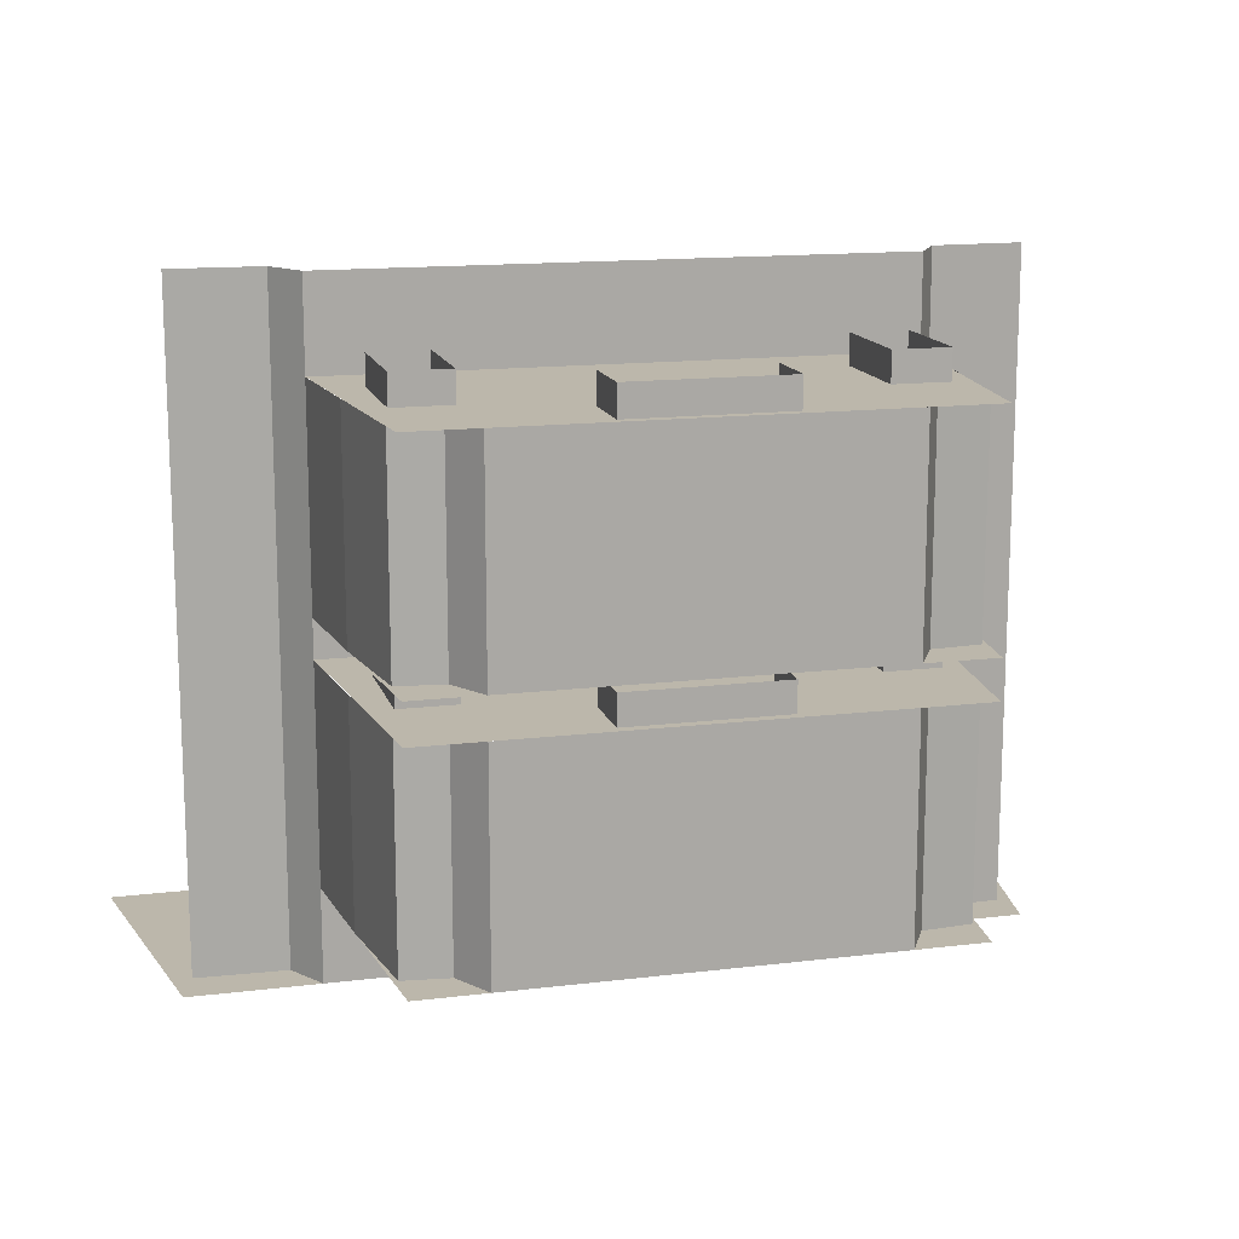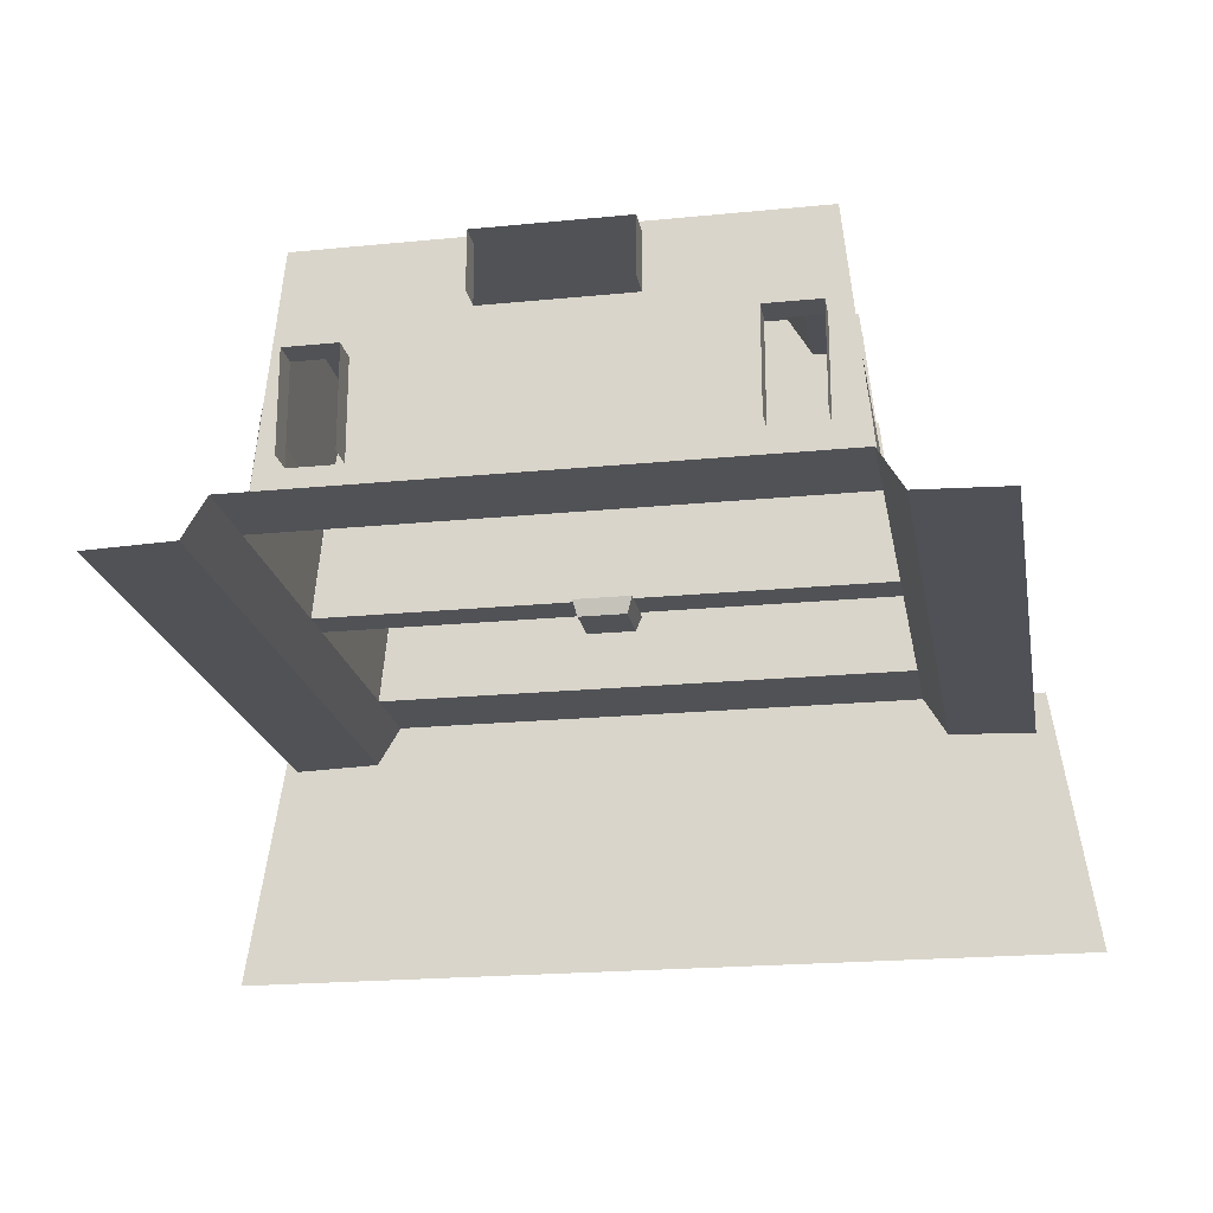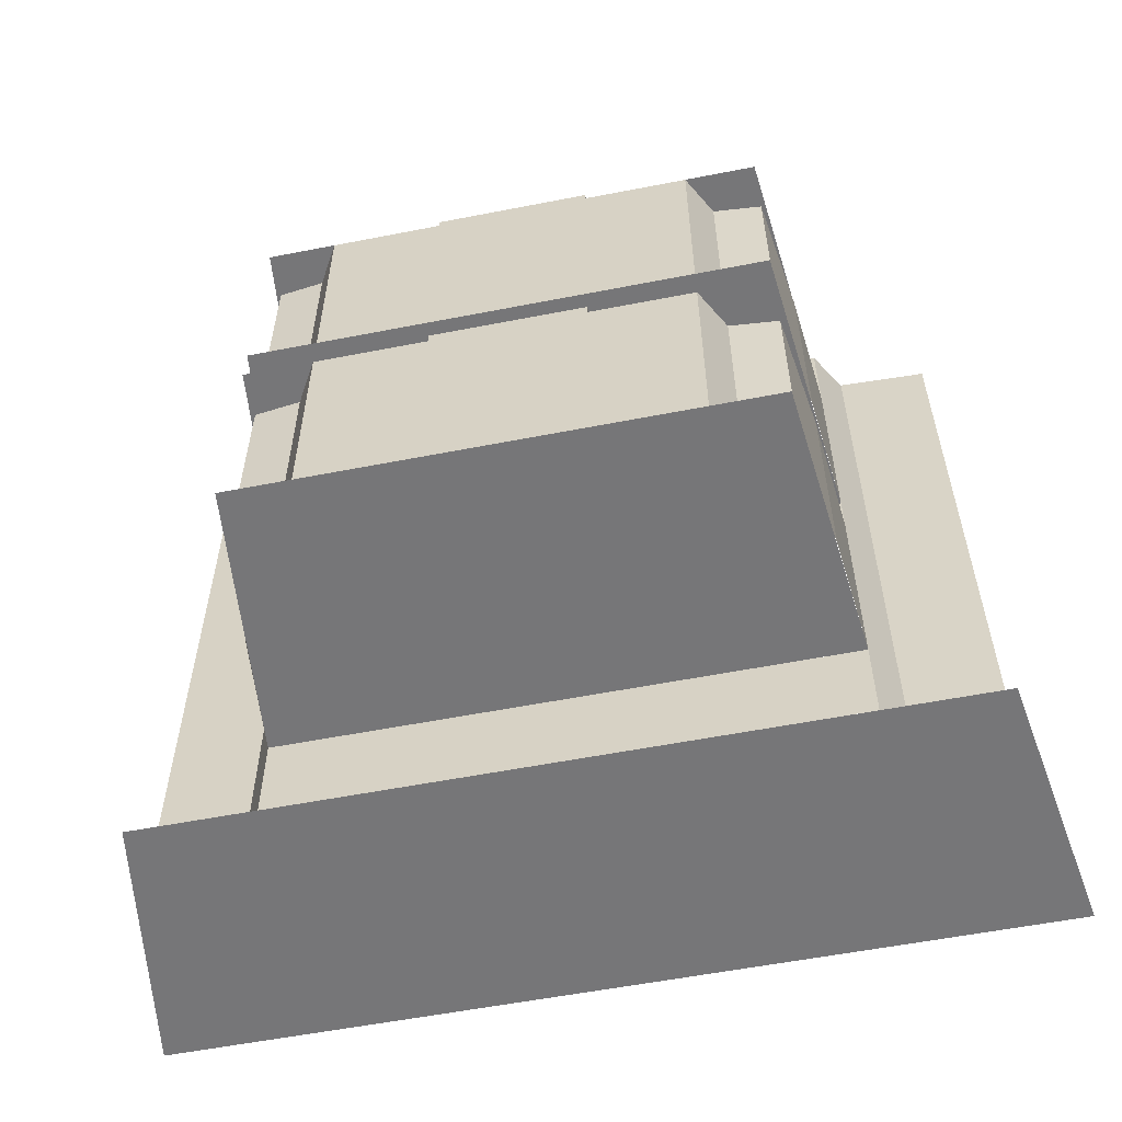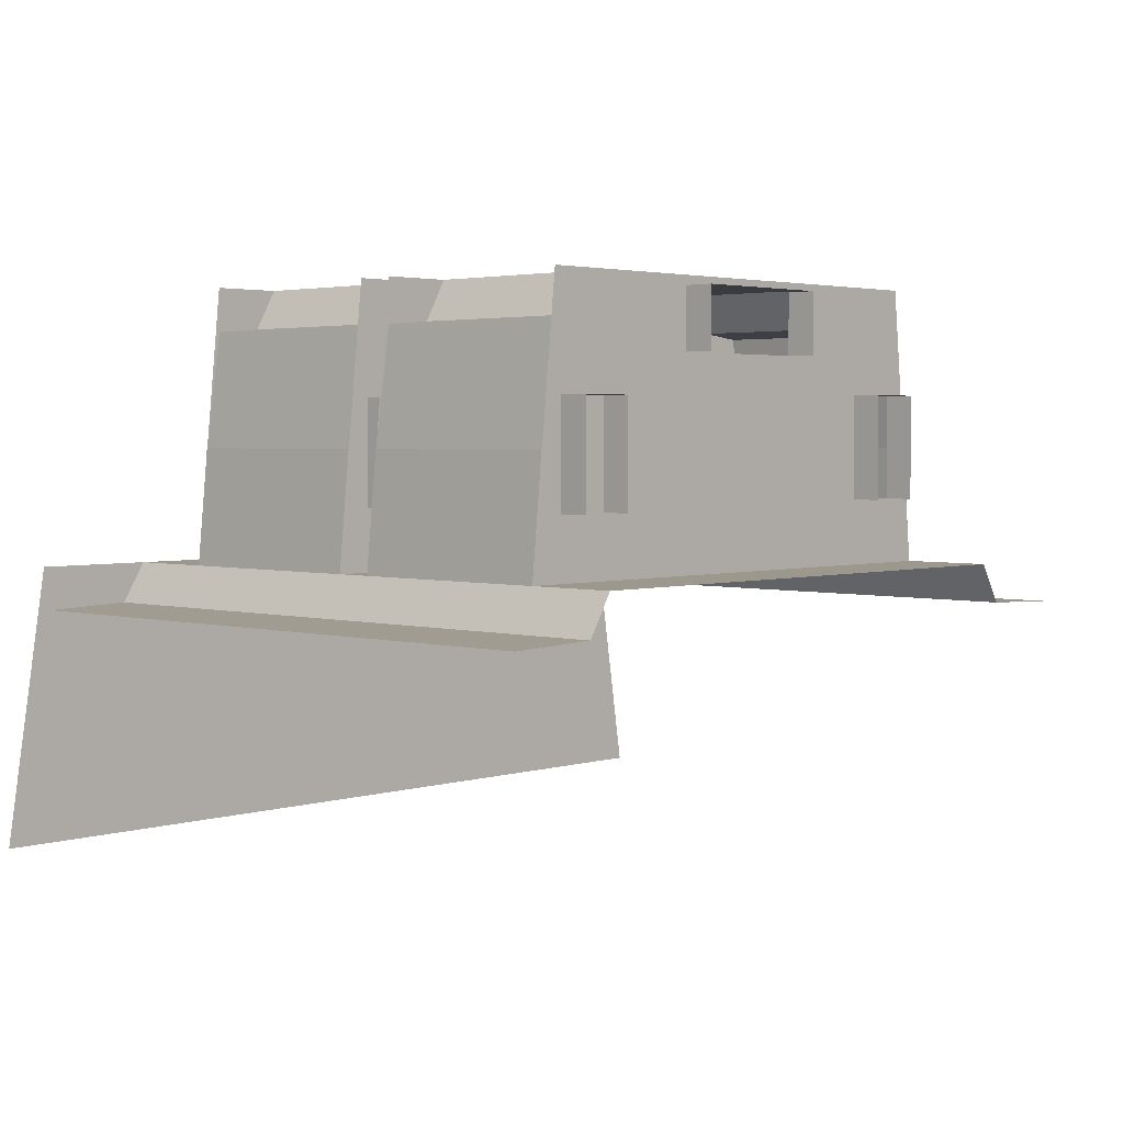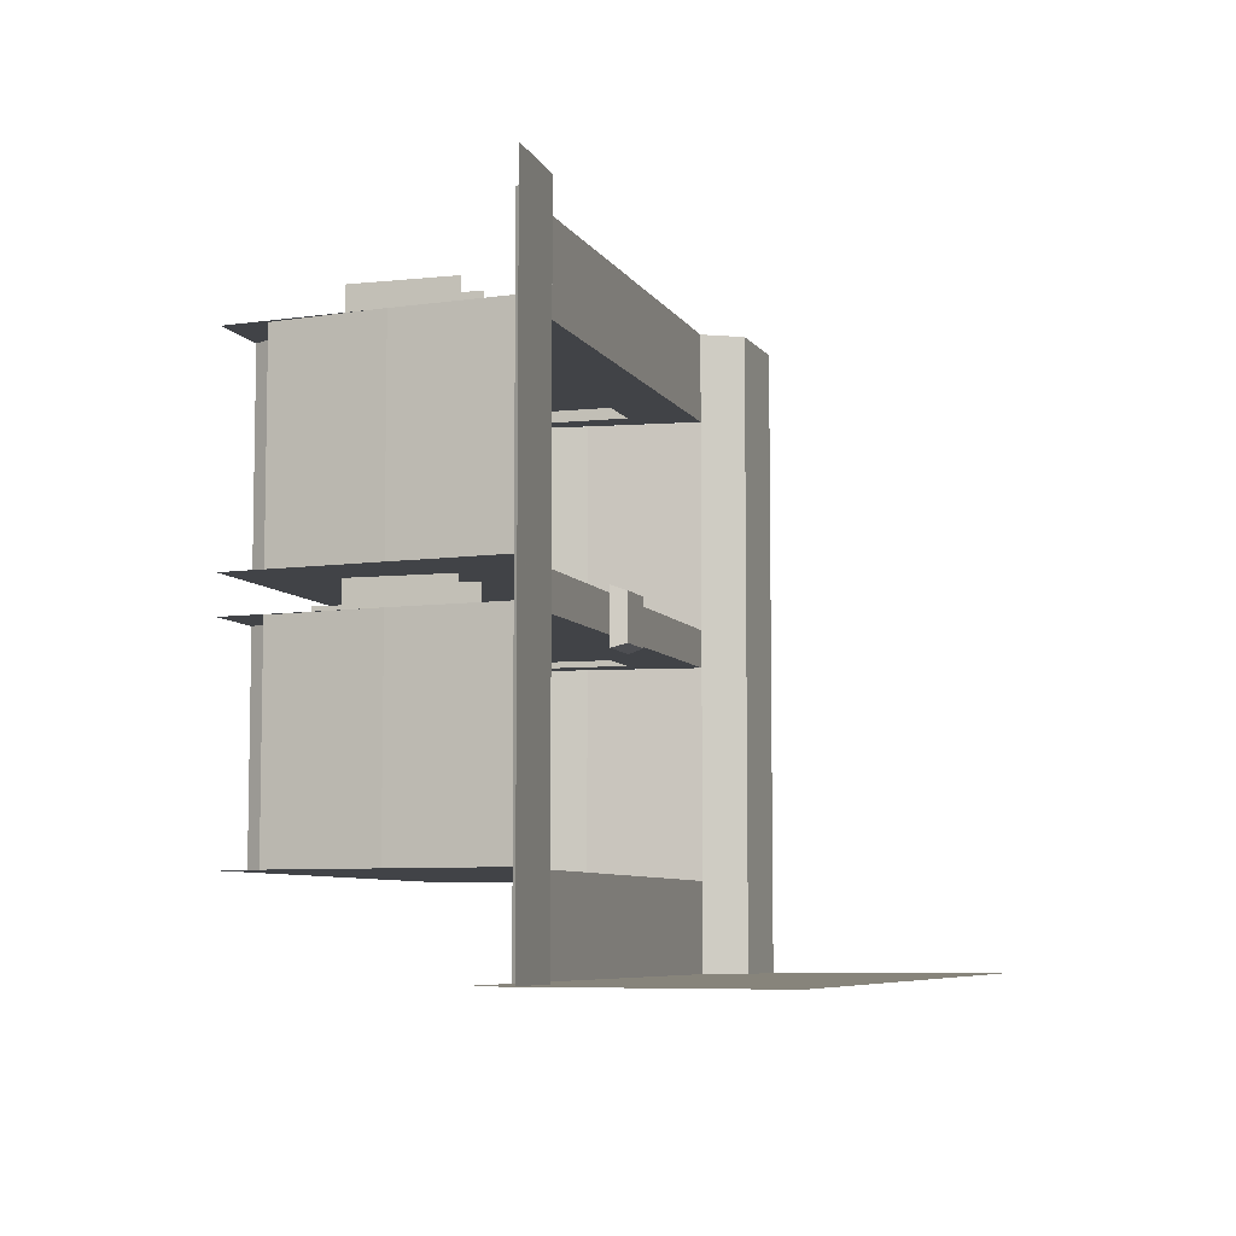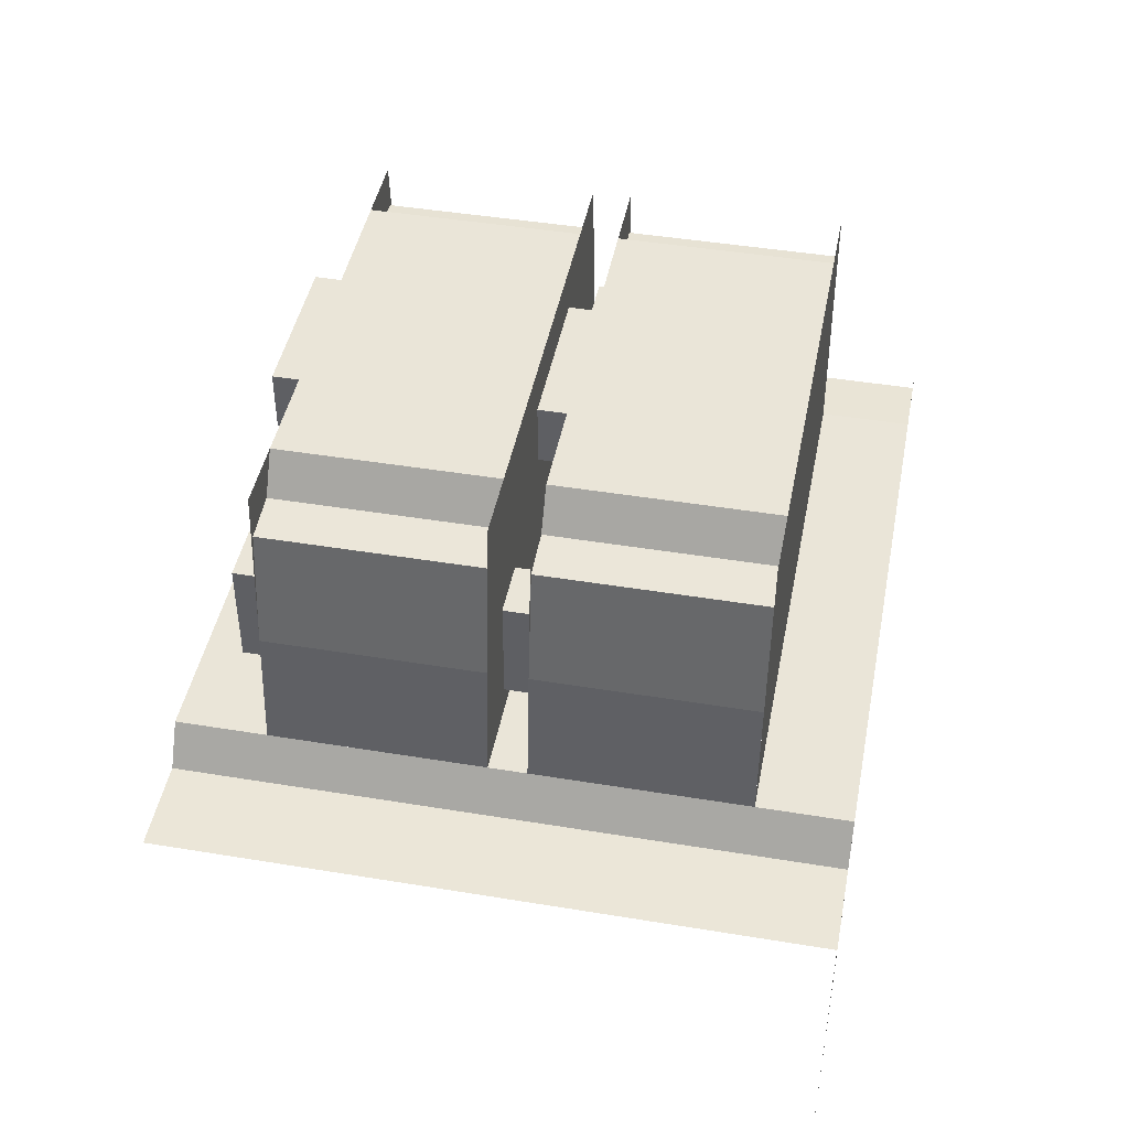
<metadata>
{"format":"obj","ext":"obj","renderer":"f3d","projection":"perspective","resolution":1024,"background":"white","views":[{"elev":14.5,"azim":-14.9,"up":"+Y"},{"elev":-20.8,"azim":-169.9,"up":"+Z"},{"elev":-56.9,"azim":11.5,"up":"+Y"},{"elev":3.1,"azim":133.4,"up":"+Z"},{"elev":-6.9,"azim":107.4,"up":"+Y"},{"elev":44.5,"azim":-79.1,"up":"+Z"}]}
</metadata>
<code>
v -7 61 -152
v -7 674 -152
v 842 61 -152
v 842 674 -152
v -7 61 372
v -7 674 372
v 842 61 372
v 842 674 372
v 444 339 109
v 440 388 94
v 444 393 109
v 440 343 94
v 390 339 109
v 395 343 94
v 444 393 109
v 395 388 94
v 390 393 109
v 440 388 94
v 395 343 94
v 390 339 109
v 686 588 109
v 154 674 109
v 686 674 109
v 154 588 109
v 686 61 109
v 154 148 109
v 686 148 109
v 154 61 109
v 686 350 109
v 154 386 109
v 686 386 109
v 154 350 109
v 440 343 94
v 395 388 94
v 440 388 94
v 395 343 94
v 420 386 372
v 154 386 109
v 181 386 372
v 420 386 109
f 9 10 11
f 9 12 10
f 13 12 9
f 13 14 12
f 15 16 17
f 15 18 16
f 17 16 19
f 17 19 20
f 21 22 23
f 21 24 22
f 25 26 27
f 25 28 26
f 29 30 31
f 29 32 30
f 33 34 35
f 33 36 34
f 37 38 39
f 37 40 38
v 659 386 372
v 420 386 109
v 420 386 372
v 686 386 109
v 800 61 109
v 417 61 -152
v 417 61 109
v 842 61 -152
v -7 61 -152
v 34 61 109
v 659 148 372
v 420 148 109
v 420 148 372
v 686 148 109
v 420 148 372
v 154 148 109
v 181 148 372
v 420 148 109
v 131 386 71
v 46 674 68
v 131 674 71
v 46 386 68
v 154 386 109
v 154 674 109
v 131 350 71
v 154 350 109
v 131 148 71
v 154 148 109
v 154 61 109
v 131 61 71
v 46 350 68
v 46 148 68
f 41 42 43
f 41 44 42
f 45 46 47
f 45 48 46
f 47 46 49
f 47 49 50
f 51 52 53
f 51 54 52
f 55 56 57
f 55 58 56
f 59 60 61
f 59 62 60
f 63 59 61
f 63 61 64
f 65 59 63
f 65 63 66
f 67 65 66
f 67 66 68
f 69 67 68
f 69 70 67
f 71 59 65
f 71 62 59
f 72 65 67
f 72 71 65
f 70 72 67
v 131 61 71
v 46 61 68
v 46 148 68
v 709 386 71
v 794 350 68
v 709 350 71
v 794 386 68
v 709 148 71
v 794 148 68
v 709 61 71
v 794 61 68
v 686 386 109
v 686 350 109
v 686 148 109
v 686 61 109
v 686 674 109
v 709 674 71
v 794 674 68
v 613 588 334
v 659 386 330
v 613 386 334
v 659 588 330
v 592 588 372
v 592 386 372
v 540 588 372
v 540 386 372
v 300 588 372
v 420 386 372
v 300 386 372
v 420 588 372
f 73 74 75
f 76 77 78
f 76 79 77
f 77 80 78
f 77 81 80
f 81 82 80
f 81 83 82
f 84 76 78
f 84 78 85
f 78 86 85
f 78 80 86
f 80 87 86
f 80 82 87
f 88 76 84
f 88 89 76
f 89 79 76
f 89 90 79
f 91 92 93
f 91 94 92
f 95 91 93
f 95 93 96
f 97 95 96
f 97 96 98
f 99 100 101
f 99 102 100
v 246 588 372
v 300 386 372
v 246 386 372
v 300 588 372
v 224 588 335
v 224 386 335
v 181 386 330
v 181 588 330
v 420 386 372
v 540 588 372
v 540 386 372
v 420 588 372
v 165 588 220
v 181 386 330
v 165 386 220
v 181 588 330
v 675 350 220
v 686 148 109
v 675 148 220
v 686 350 109
v 154 386 109
v 165 588 220
v 165 386 220
v 154 588 109
v 659 148 330
v 675 350 220
v 675 148 220
v 659 350 330
v 659 386 330
v 675 588 220
v 675 386 220
v 659 588 330
f 103 104 105
f 103 106 104
f 107 103 105
f 107 105 108
f 109 107 108
f 109 110 107
f 111 112 113
f 111 114 112
f 115 116 117
f 115 118 116
f 119 120 121
f 119 122 120
f 123 124 125
f 123 126 124
f 127 128 129
f 127 130 128
f 131 132 133
f 131 134 132
v 154 148 109
v 165 350 220
v 165 148 220
v 154 350 109
v 675 588 220
v 686 386 109
v 675 386 220
v 686 588 109
v 165 350 220
v 181 148 330
v 165 148 220
v 181 350 330
v 652 588 266
v 652 616 167
v 652 588 167
v 652 616 266
v 600 588 266
v 652 616 266
v 652 588 266
v 600 616 266
v 600 588 167
v 600 616 266
v 600 588 266
v 600 616 167
v 493 588 363
v 493 616 305
v 493 588 305
v 493 616 363
v 348 588 363
v 493 616 363
v 493 588 363
v 348 616 363
f 135 136 137
f 135 138 136
f 139 140 141
f 139 142 140
f 143 144 145
f 143 146 144
f 147 148 149
f 147 150 148
f 151 152 153
f 151 154 152
f 155 156 157
f 155 158 156
f 159 160 161
f 159 162 160
f 163 164 165
f 163 166 164
v 348 588 305
v 348 616 363
v 348 588 363
v 348 616 305
v 246 588 270
v 246 616 171
v 246 588 171
v 246 616 270
v 193 588 270
v 246 616 270
v 246 588 270
v 193 616 270
v 193 588 171
v 193 616 270
v 193 588 270
v 193 616 171
v 193 350 171
v 193 378 270
v 193 350 270
v 193 378 171
v 193 350 270
v 246 378 270
v 246 350 270
v 193 378 270
v 246 350 270
v 246 378 171
v 246 350 171
v 246 378 270
v 348 350 305
v 348 378 363
v 348 350 363
v 348 378 305
f 167 168 169
f 167 170 168
f 171 172 173
f 171 174 172
f 175 176 177
f 175 178 176
f 179 180 181
f 179 182 180
f 183 184 185
f 183 186 184
f 187 188 189
f 187 190 188
f 191 192 193
f 191 194 192
f 195 196 197
f 195 198 196
v 348 350 363
v 493 378 363
v 493 350 363
v 348 378 363
v 493 350 363
v 493 378 305
v 493 350 305
v 493 378 363
v 600 350 167
v 600 378 266
v 600 350 266
v 600 378 167
v 600 350 266
v 652 378 266
v 652 350 266
v 600 378 266
v 652 350 266
v 652 378 167
v 652 350 167
v 652 378 266
v 659 588 372
v 652 588 167
v 686 588 109
v 652 588 266
v 600 588 167
v 420 588 109
v 493 588 363
v 600 588 266
v 493 588 305
v 348 588 305
v 246 588 171
v 246 588 270
f 199 200 201
f 199 202 200
f 203 204 205
f 203 206 204
f 207 208 209
f 207 210 208
f 211 212 213
f 211 214 212
f 215 216 217
f 215 218 216
f 219 220 221
f 219 222 220
f 221 220 223
f 221 223 224
f 225 222 219
f 225 226 222
f 225 227 226
f 223 227 224
f 223 226 227
f 224 227 228
f 228 229 224
f 228 230 229
v 420 588 109
v 193 588 171
v 154 588 109
v 246 588 171
v 193 588 270
v 181 588 372
v 348 588 363
v 348 588 305
v 246 588 270
v 493 588 363
v 659 588 372
v 181 350 372
v 493 350 363
v 659 350 372
v 348 350 363
v 193 350 270
v 348 350 305
v 246 350 270
v 154 350 109
v 193 350 171
v 420 350 109
v 246 350 171
v 493 350 305
v 600 350 167
v 600 350 266
v 652 350 266
v 686 350 109
v 652 350 167
v 420 148 372
v 540 350 372
v 540 148 372
v 420 350 372
f 231 232 233
f 231 234 232
f 233 232 235
f 233 235 236
f 235 237 236
f 235 238 237
f 235 239 238
f 236 237 240
f 236 240 241
f 242 243 244
f 242 245 243
f 246 245 242
f 246 247 245
f 246 248 247
f 249 246 242
f 249 250 246
f 251 250 249
f 251 252 250
f 247 252 251
f 247 248 252
f 251 253 247
f 254 253 251
f 254 255 253
f 243 253 255
f 243 256 244
f 243 255 256
f 257 254 251
f 257 258 254
f 244 258 257
f 244 256 258
f 259 260 261
f 259 262 260
v 540 350 372
v 592 148 372
v 540 148 372
v 592 350 372
v 613 148 334
v 613 350 334
v 659 148 330
v 659 350 330
v 181 148 330
v 224 350 335
v 224 148 335
v 181 350 330
v 246 148 372
v 246 350 372
v 300 148 372
v 300 350 372
v 300 350 372
v 420 148 372
v 300 148 372
v 420 350 372
f 263 264 265
f 263 266 264
f 266 267 264
f 266 268 267
f 268 269 267
f 268 270 269
f 271 272 273
f 271 274 272
f 272 275 273
f 272 276 275
f 276 277 275
f 276 278 277
f 279 280 281
f 279 282 280
v 395 343 94
v 395 388 94
v 440 343 94
v 440 388 94
v 395 343 94
v 395 388 94
v 440 343 94
v 440 388 94
v 440 343 94
v 395 388 94
v 440 388 94
v 395 343 94
f 291 292 293
f 291 294 292

</code>
